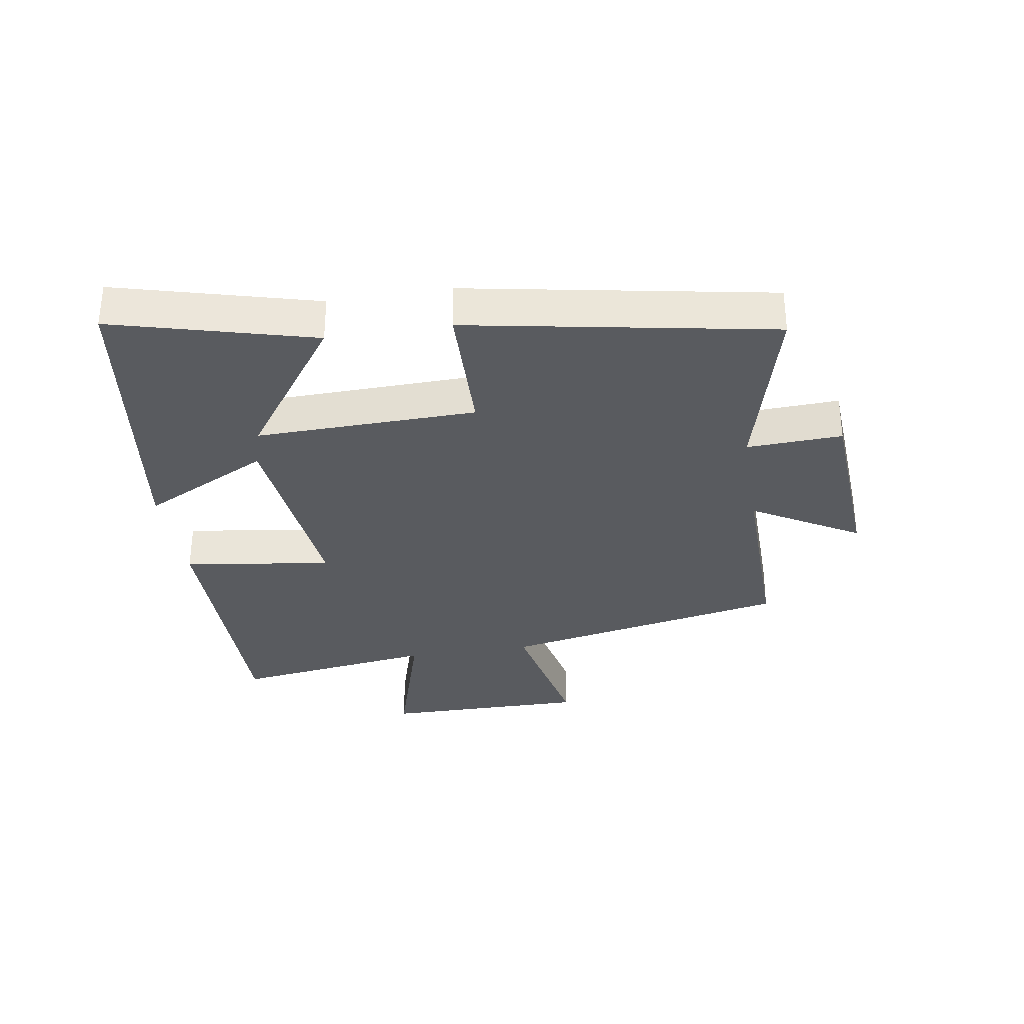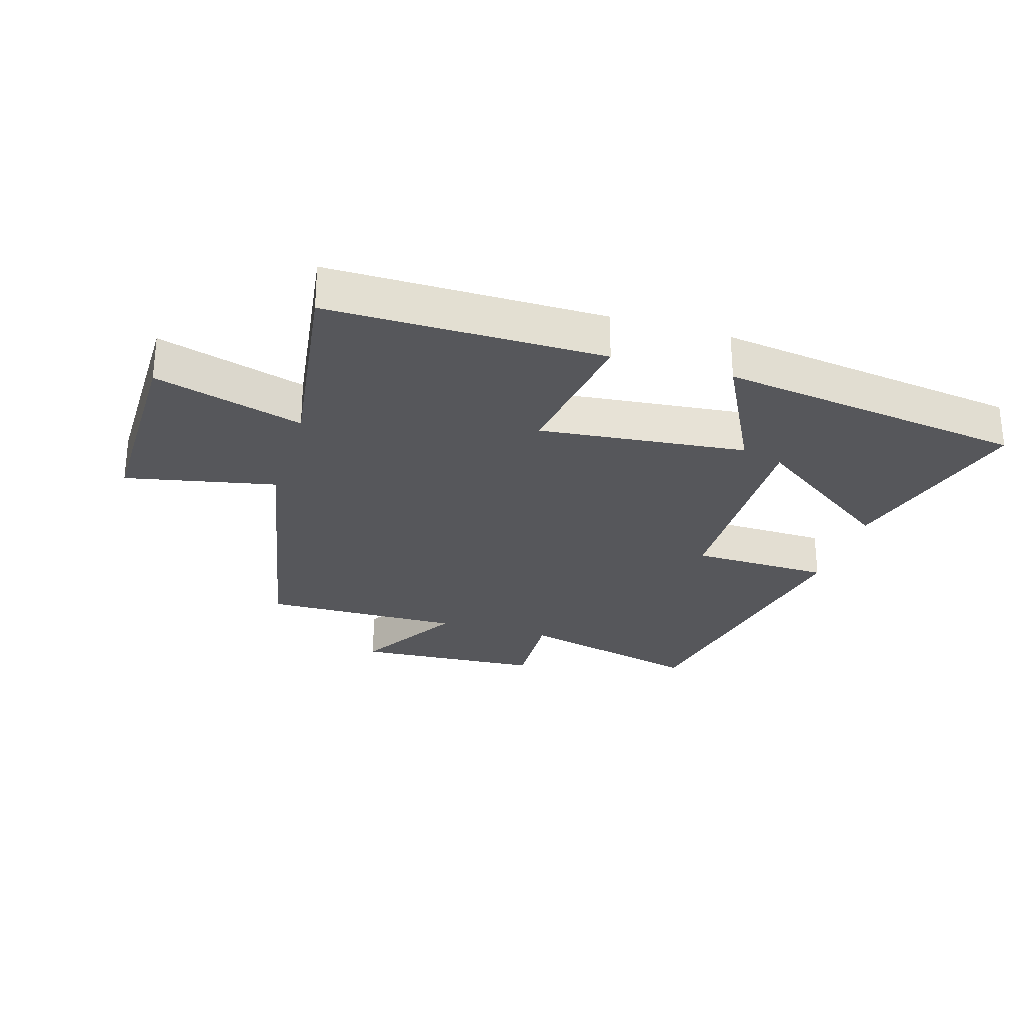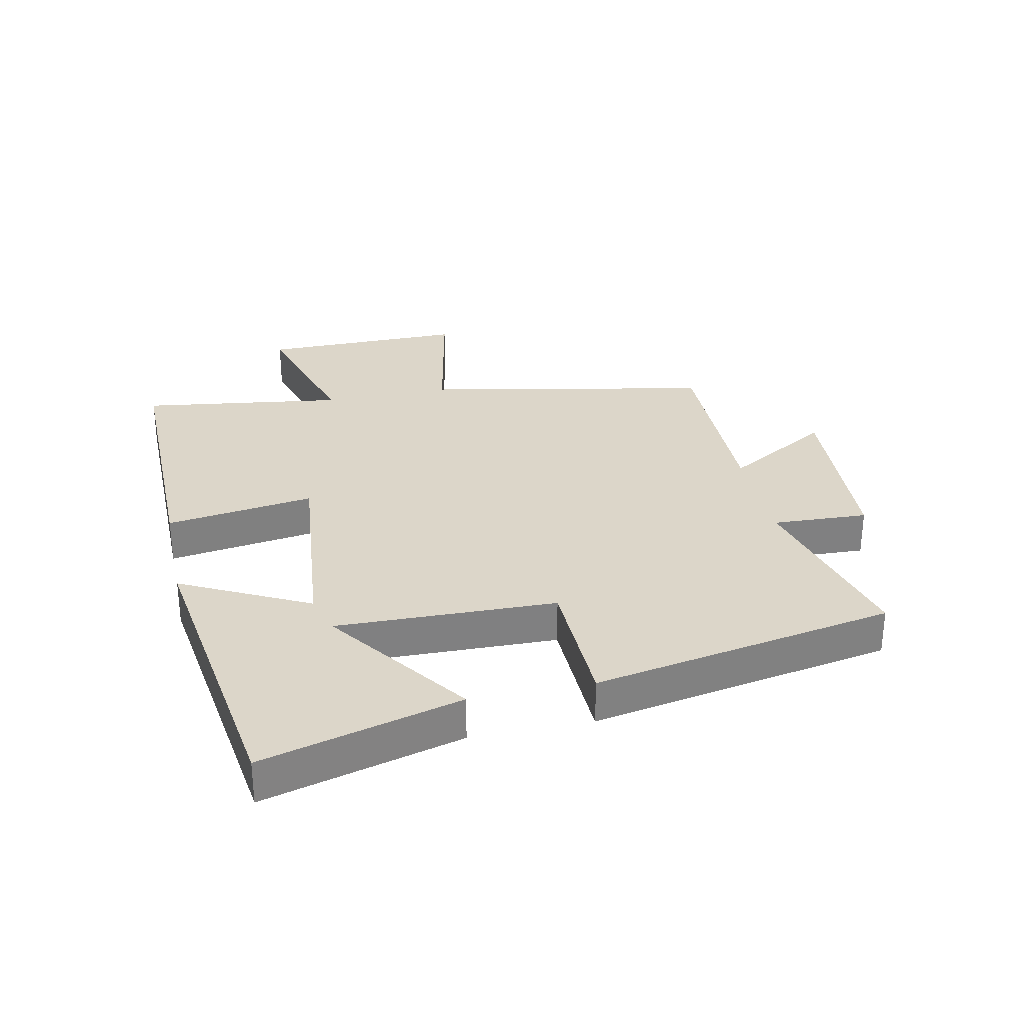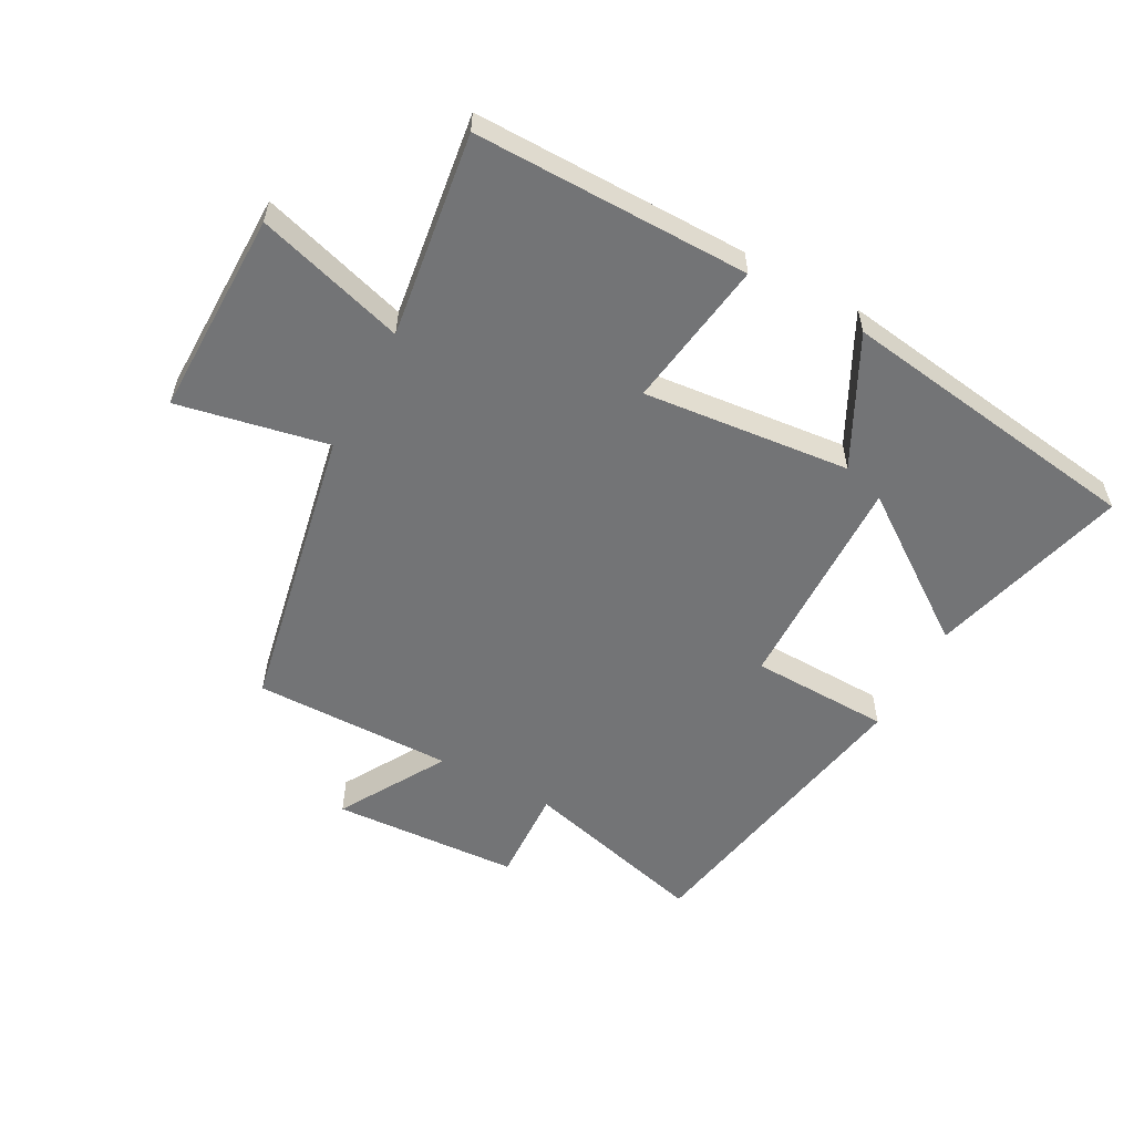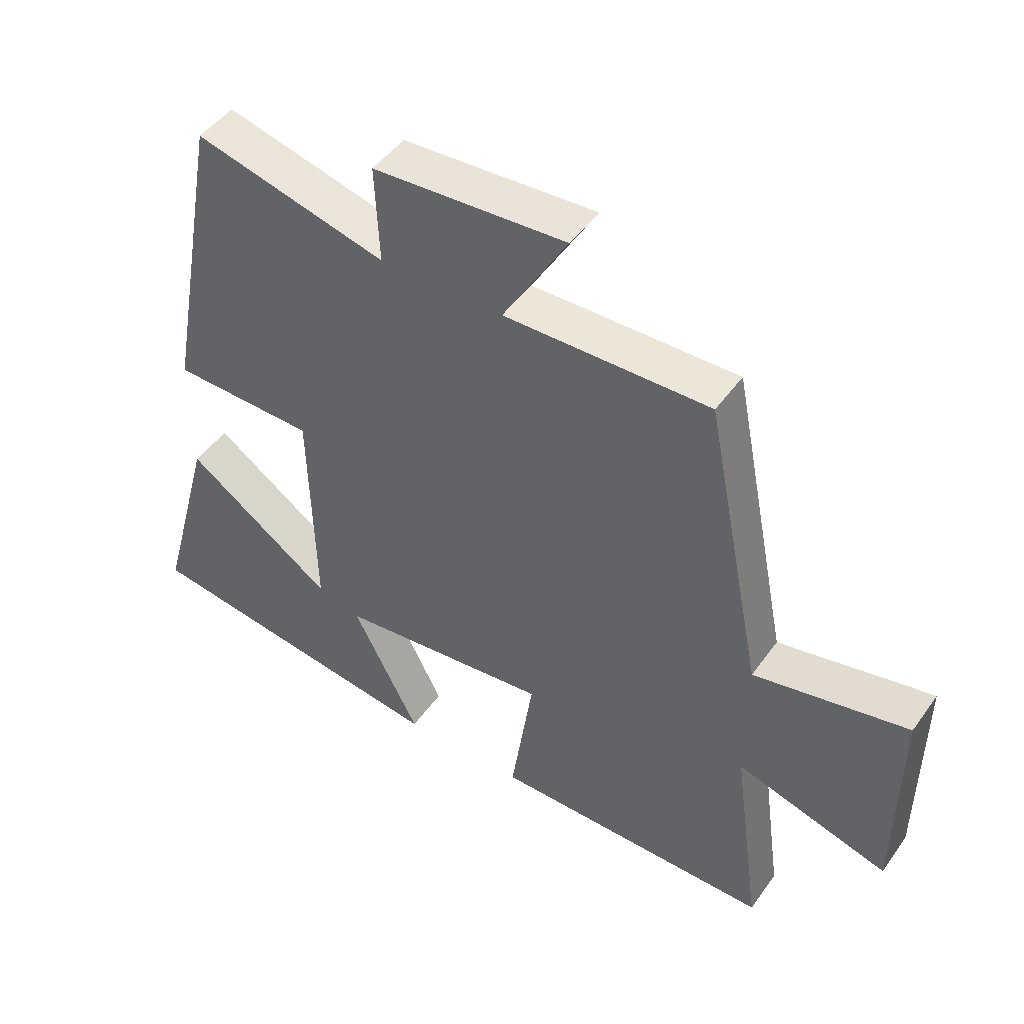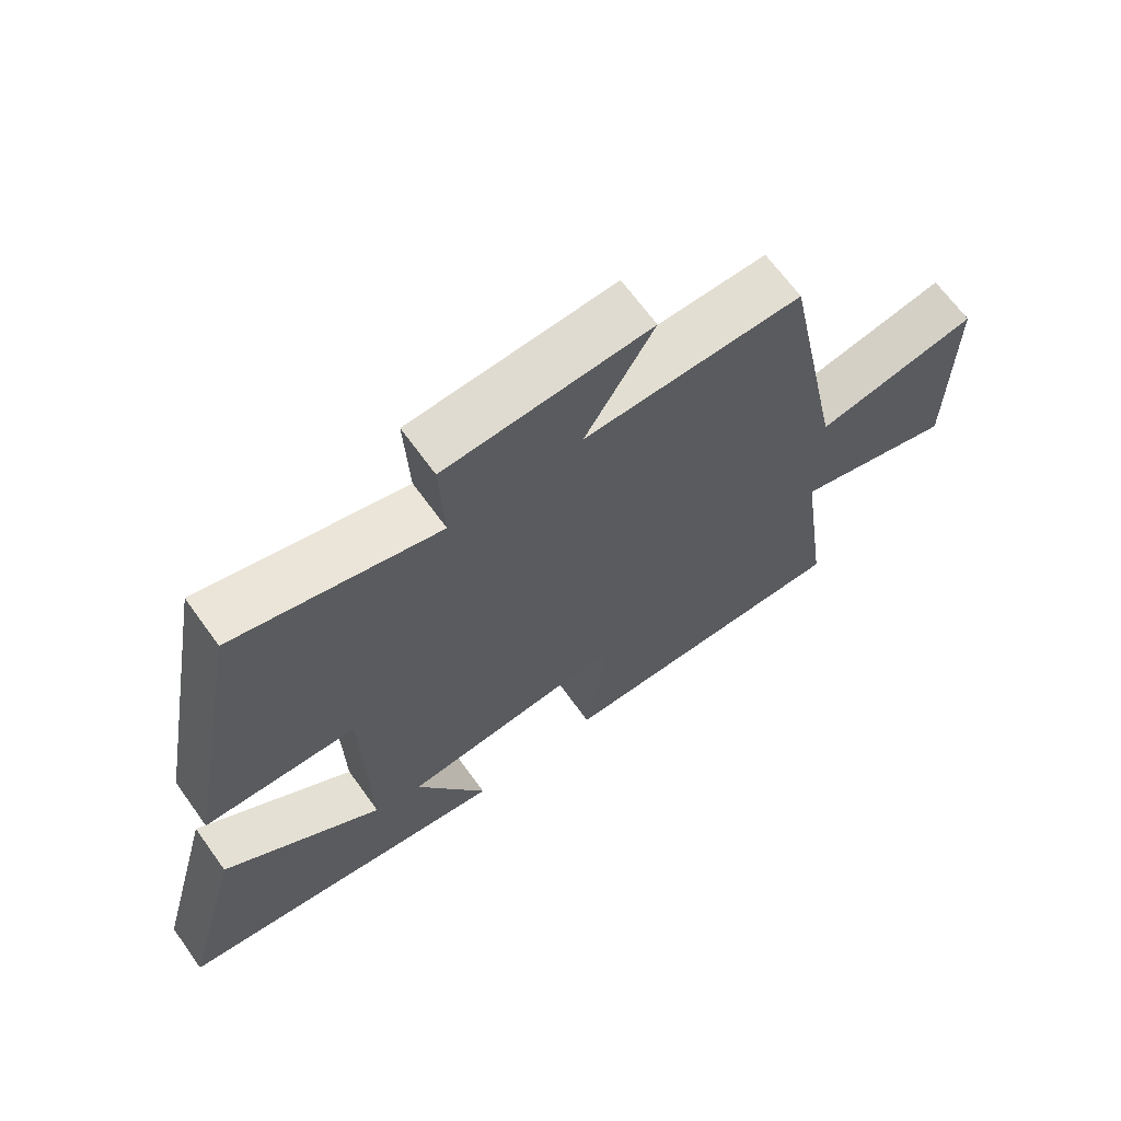
<metadata>
{"format":"obj","ext":"obj","renderer":"f3d","projection":"perspective","resolution":1024,"background":"white","views":[{"elev":-32.5,"azim":-80.8,"up":"+Y"},{"elev":-27.3,"azim":163.2,"up":"+Y"},{"elev":30.2,"azim":-102.0,"up":"+Y"},{"elev":-56.1,"azim":151.5,"up":"+Y"},{"elev":47.3,"azim":33.7,"up":"+Z"},{"elev":66.8,"azim":-35.8,"up":"+Z"}]}
</metadata>
<code>
v -0.587 0.07 -0.429
v -0.5 0.07 -0.107
v -0.267 0.07 -0.273
v -0.275 0.07 0.083
v -0.5 0.07 0.089
v -0.41 0.07 0.578
v -0.109 0.07 0.5
v -0.116 0.07 0.654
v 0.186 0.07 0.672
v 0.085 0.07 0.5
v 0.407 0.07 0.504
v 0.5 0.07 0.038
v 0.742 0.07 0.087
v 0.74 0.07 -0.245
v 0.5 0.07 -0.174
v 0.546 0.07 -0.503
v 0.102 0.07 -0.5
v 0.137 0.07 -0.26
v -0.197 0.07 -0.294
v -0.092 0.07 -0.5
v -0.587 0 -0.429
v -0.5 0 -0.107
v -0.267 0 -0.273
v -0.275 0 0.083
v -0.5 0 0.089
v -0.41 0 0.578
v -0.109 0 0.5
v -0.116 0 0.654
v 0.186 0 0.672
v 0.085 0 0.5
v 0.407 0 0.504
v 0.5 0 0.038
v 0.742 0 0.087
v 0.74 0 -0.245
v 0.5 0 -0.174
v 0.546 0 -0.503
v 0.102 0 -0.5
v 0.137 0 -0.26
v -0.197 0 -0.294
v -0.092 0 -0.5
f 19 20 1
f 15 16 17 18
f 15 18 19
f 12 13 14 15
f 12 15 19
f 11 12 19
f 10 11 19
f 7 8 9 10
f 7 10 19
f 4 5 6 7
f 3 4 7 19
f 1 2 3
f 1 3 19
f 21 40 39
f 38 37 36 35
f 39 38 35
f 35 34 33 32
f 39 35 32
f 39 32 31
f 39 31 30
f 30 29 28 27
f 39 30 27
f 27 26 25 24
f 39 27 24 23
f 23 22 21
f 39 23 21
f 1 21 22 2
f 2 22 23 3
f 3 23 24 4
f 4 24 25 5
f 5 25 26 6
f 6 26 27 7
f 7 27 28 8
f 8 28 29 9
f 9 29 30 10
f 10 30 31 11
f 11 31 32 12
f 12 32 33 13
f 13 33 34 14
f 14 34 35 15
f 15 35 36 16
f 16 36 37 17
f 17 37 38 18
f 18 38 39 19
f 19 39 40 20
f 20 40 21 1

</code>
